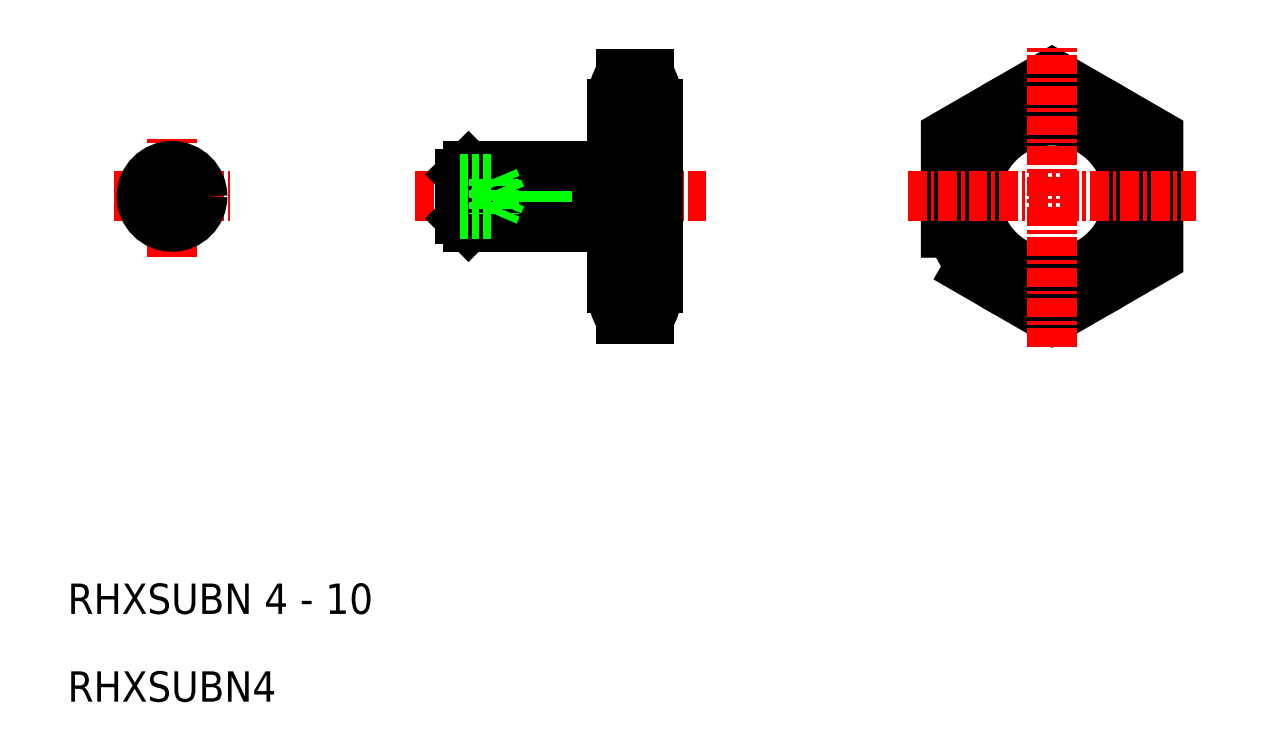
<metadata>
{"format":"dxf","ext":"dxf","renderer":"ezdxf+matplotlib","layout":"modelspace","background":"white","min_lineweight":24,"dpi":150}
</metadata>
<code>
0
SECTION
2
ENTITIES
0
CIRCLE
8
0
10
80.07
20
111.1
30
0
40
5
0
POLYLINE
8
0
66
     1
10
0
20
0
30
0
70
     1
0
VERTEX
8
0
10
73.07
20
107.1
30
0
0
VERTEX
8
0
10
80.07
20
103
30
0
0
VERTEX
8
0
10
87.07
20
107.1
30
0
0
VERTEX
8
0
10
87.07
20
115.2
30
0
0
VERTEX
8
0
10
80.07
20
119.2
30
0
0
VERTEX
8
0
10
73.07
20
115.2
30
0
0
SEQEND
8
0
0
CIRCLE
8
0
10
80.07
20
111.1
30
0
40
7
0
LINE
8
CENTER
10
80.07
20
101.2
30
0
11
80.07
21
121.1
31
0
0
TEXT
8
0
10
15.19
20
83.61
30
0
40
2
1
RHXSUBN 4 - 10
0
TEXT
8
0
10
15.19
20
77.83
30
0
40
2
1
RHXSUBN4
0
LINE
8
CENTER
10
38.07
20
111.1
30
0
11
57.28
21
111.1
31
0
0
LINE
8
0
10
41.07
20
112.6
30
0
11
50.07
21
112.6
31
0
0
LINE
8
0
10
41.07
20
109.7
30
0
11
50.07
21
109.7
31
0
0
LINE
8
0
10
50.77
20
109.1
30
0
11
41.61
21
109.1
31
0
0
LINE
8
0
10
50.77
20
113.1
30
0
11
41.61
21
113.1
31
0
0
LINE
8
0
10
41.61
20
113.1
30
0
11
41.61
21
109.1
31
0
0
LINE
8
0
10
41.07
20
112.6
30
0
11
41.07
21
109.7
31
0
0
LINE
8
0
10
41.61
20
109.1
30
0
11
41.07
21
109.7
31
0
0
LINE
8
0
10
41.61
20
113.1
30
0
11
41.07
21
112.6
31
0
0
LINE
8
0
10
50.07
20
113.1
30
0
11
50.07
21
109.1
31
0
0
ARC
8
0
10
50.77
20
108.8
30
0
40
0.3
50
0
51
90
0
ARC
8
0
10
50.77
20
113.4
30
0
40
0.3
50
270
51
0
0
LINE
8
CENTER
10
70.56
20
111.1
30
0
11
89.57
21
111.1
31
0
0
LINE
8
0
10
53.07
20
116.1
30
0
11
54.07
21
116.1
31
0
0
LINE
8
0
10
54.07
20
111.1
30
0
11
54.07
21
117.2
31
0
0
LINE
8
0
10
51.63
20
107.1
30
0
11
53.5
21
107.1
31
0
0
LINE
8
0
10
53.07
20
106.1
30
0
11
54.07
21
106.1
31
0
0
LINE
8
0
10
54.07
20
117.2
30
0
11
54.07
21
105.1
31
0
0
LINE
8
0
10
53.07
20
116.1
30
0
11
53.07
21
106.1
31
0
0
LINE
8
0
10
51.07
20
105.1
30
0
11
51.07
21
117.2
31
0
0
ARC
8
0
10
65.77
20
111.1
30
0
40
14.7
50
164
51
196
0
ARC
8
0
10
39.37
20
111.1
30
0
40
14.7
50
344
51
15.96
0
LINE
8
0
10
54.07
20
111.1
30
0
11
54.07
21
105.1
31
0
0
LINE
8
0
10
51.63
20
103
30
0
11
53.5
21
103
31
0
0
ARC
8
0
10
54.95
20
105.1
30
0
40
3.887
50
148.7
51
211.3
0
ARC
8
0
10
50.18
20
105.1
30
0
40
3.887
50
328.7
51
31.32
0
LINE
8
0
10
51.63
20
119.2
30
0
11
53.5
21
119.2
31
0
0
ARC
8
0
10
50.18
20
117.2
30
0
40
3.887
50
328.7
51
31.32
0
ARC
8
0
10
54.95
20
117.2
30
0
40
3.887
50
148.7
51
211.3
0
LINE
8
0
10
51.63
20
115.2
30
0
11
53.5
21
115.2
31
0
0
LINE
8
CENTER
10
18.27
20
111.1
30
0
11
25.88
21
111.1
31
0
0
LINE
8
CENTER
10
22.07
20
107.1
30
0
11
22.07
21
115.1
31
0
0
CIRCLE
8
0
10
22.07
20
111.1
30
0
40
2
0
CIRCLE
8
0
10
22.07
20
111.1
30
0
40
1.458
0
POLYLINE
8
0
66
     1
10
0
20
0
30
0
70
     1
0
VERTEX
8
0
10
23.07
20
111.7
30
0
0
VERTEX
8
0
10
22.07
20
112.3
30
0
0
VERTEX
8
0
10
21.07
20
111.7
30
0
0
VERTEX
8
0
10
21.07
20
110.5
30
0
0
VERTEX
8
0
10
22.07
20
110
30
0
0
VERTEX
8
0
10
23.07
20
110.5
30
0
0
SEQEND
8
0
0
LINE
8
0
10
41.07
20
110
30
0
11
43.27
21
110
31
0
0
LINE
8
0
10
41.07
20
112.3
30
0
11
43.27
21
112.3
31
0
0
LINE
8
0
10
41.07
20
110.5
30
0
11
43.27
21
110.5
31
0
0
LINE
8
0
10
41.07
20
111.7
30
0
11
43.27
21
111.7
31
0
0
LINE
8
0
10
43.27
20
112.3
30
0
11
43.27
21
110
31
0
0
LINE
8
0
10
43.27
20
112.3
30
0
11
43.77
21
111.1
31
0
0
LINE
8
0
10
43.77
20
111.1
30
0
11
43.27
21
110
31
0
0
ENDSEC
0
EOF

</code>
